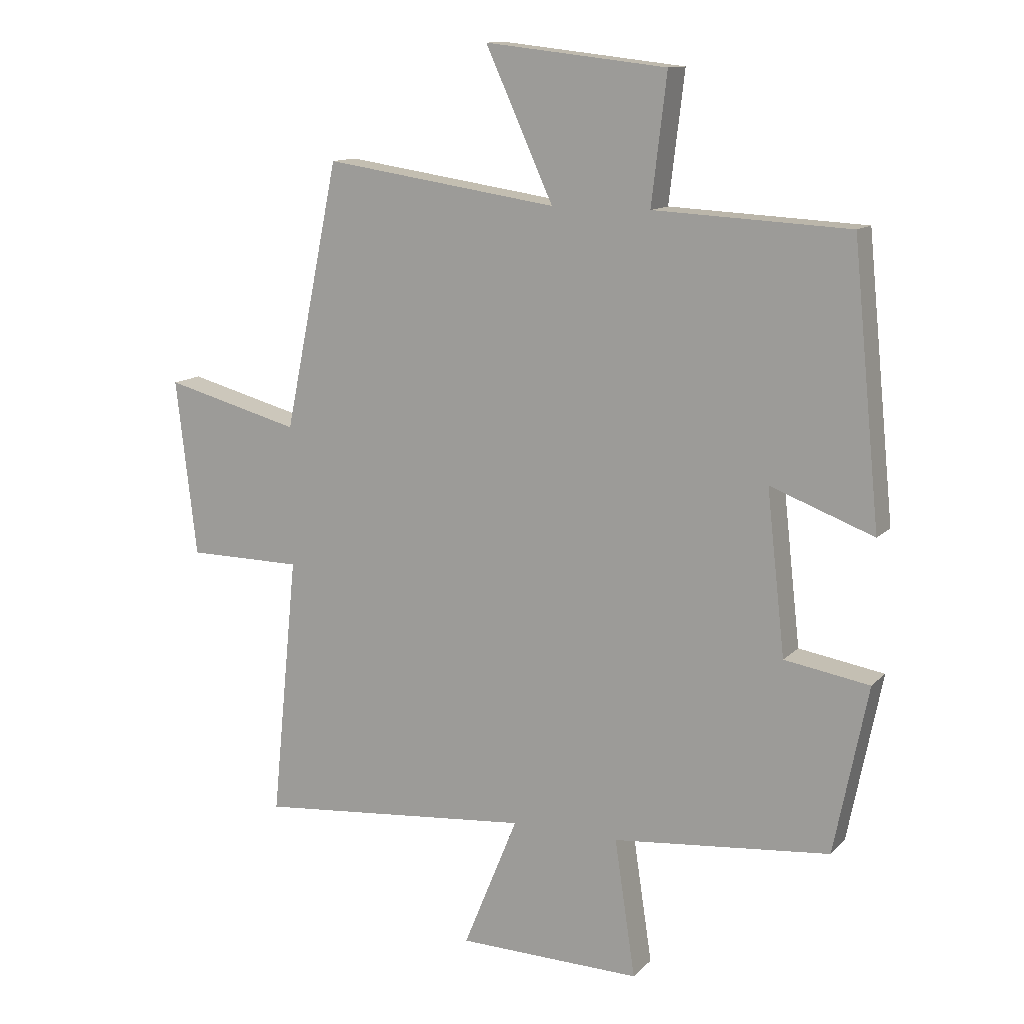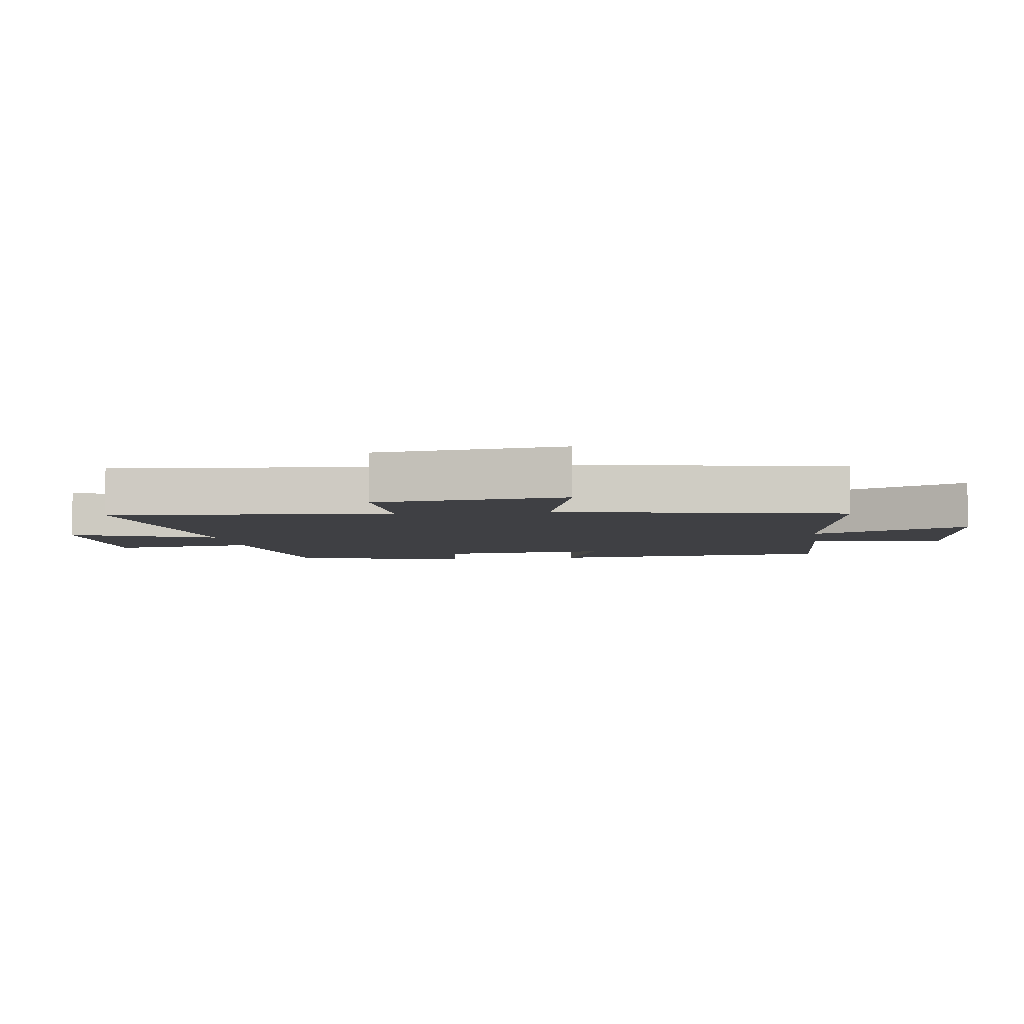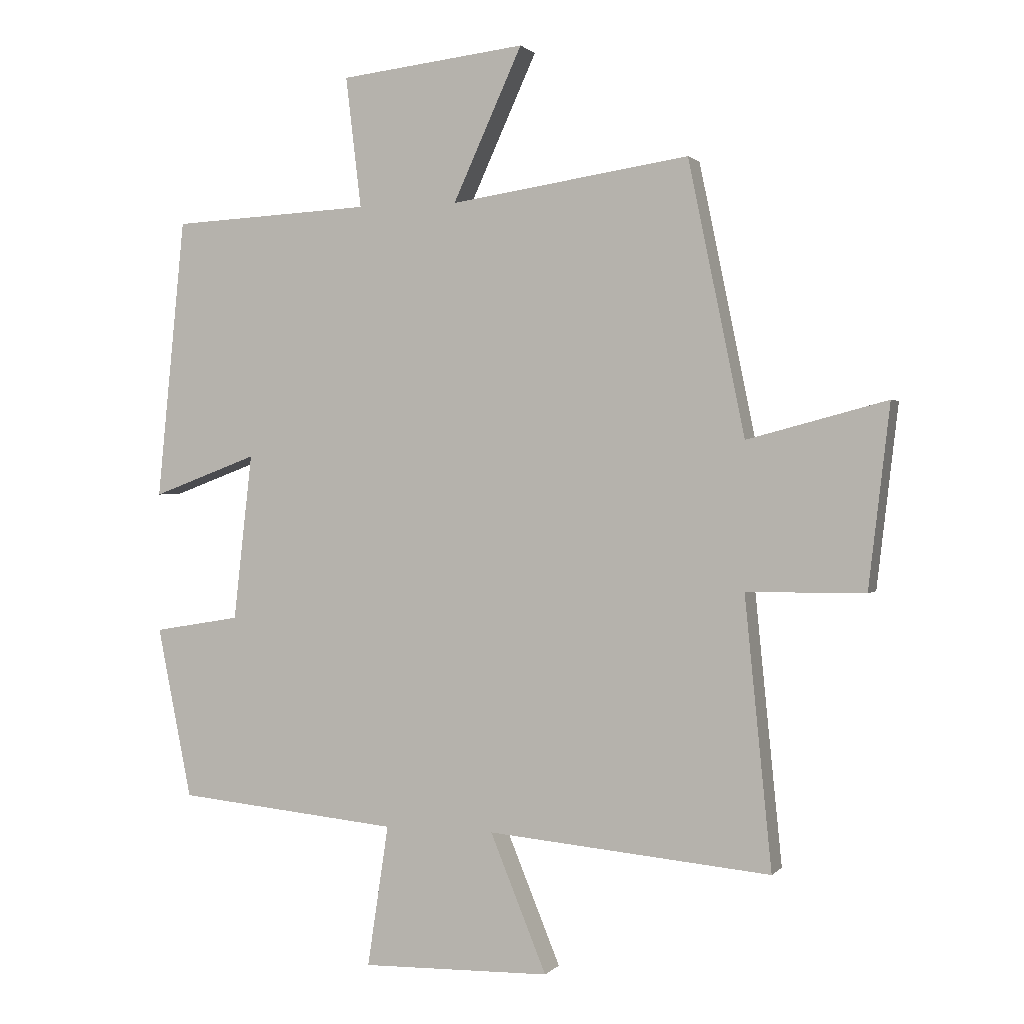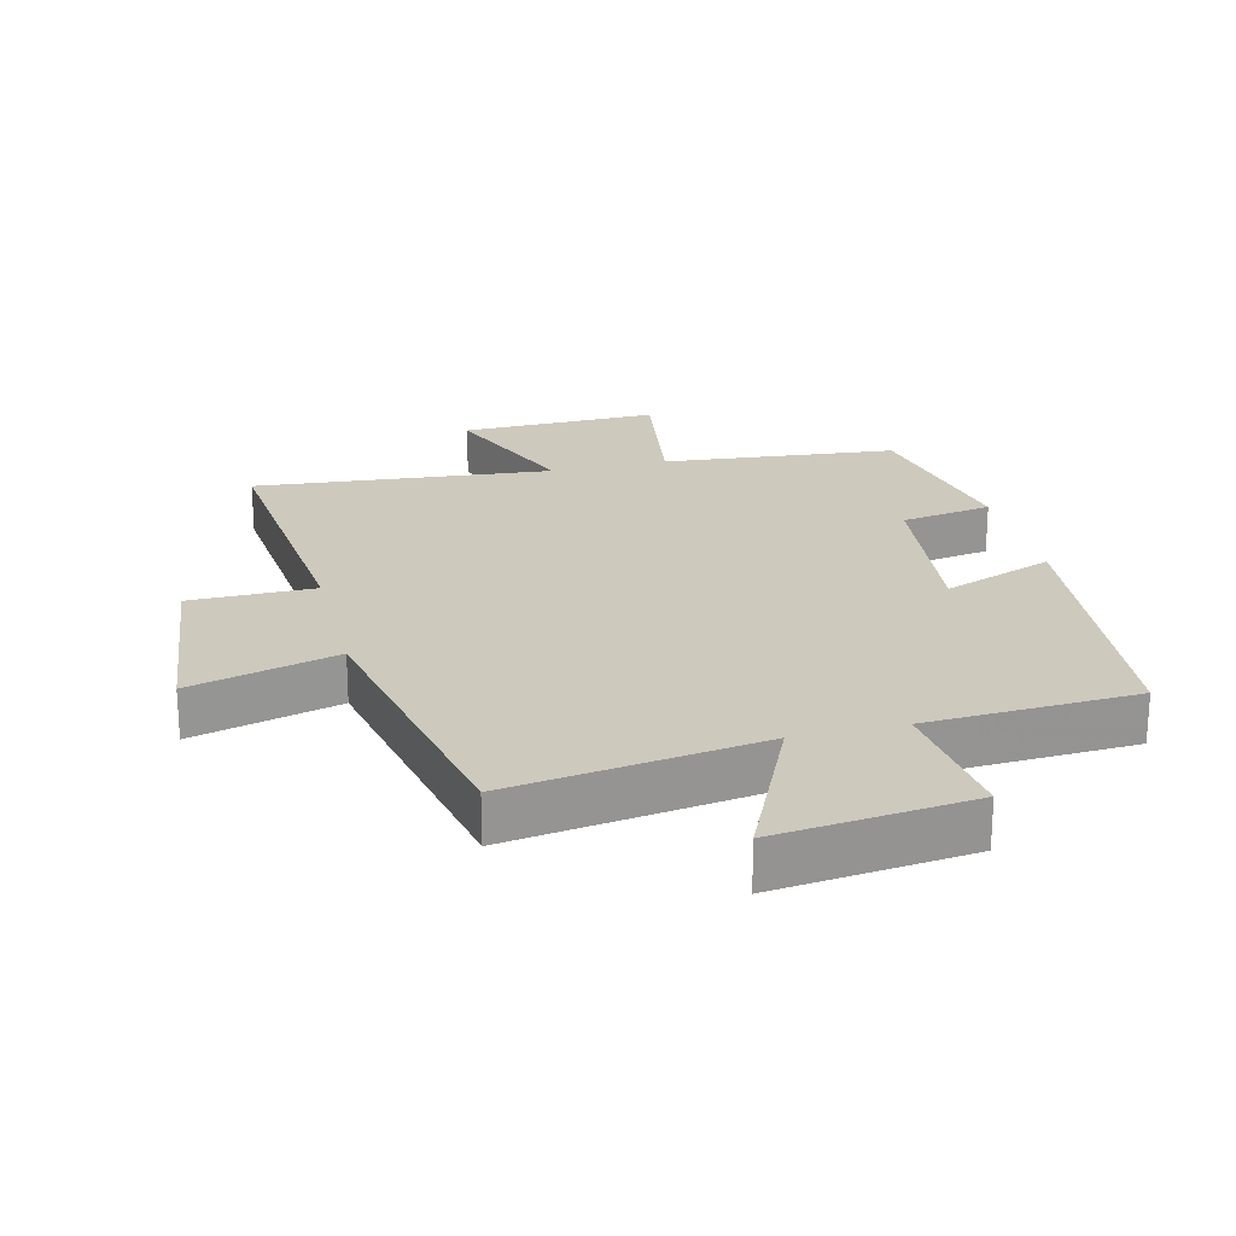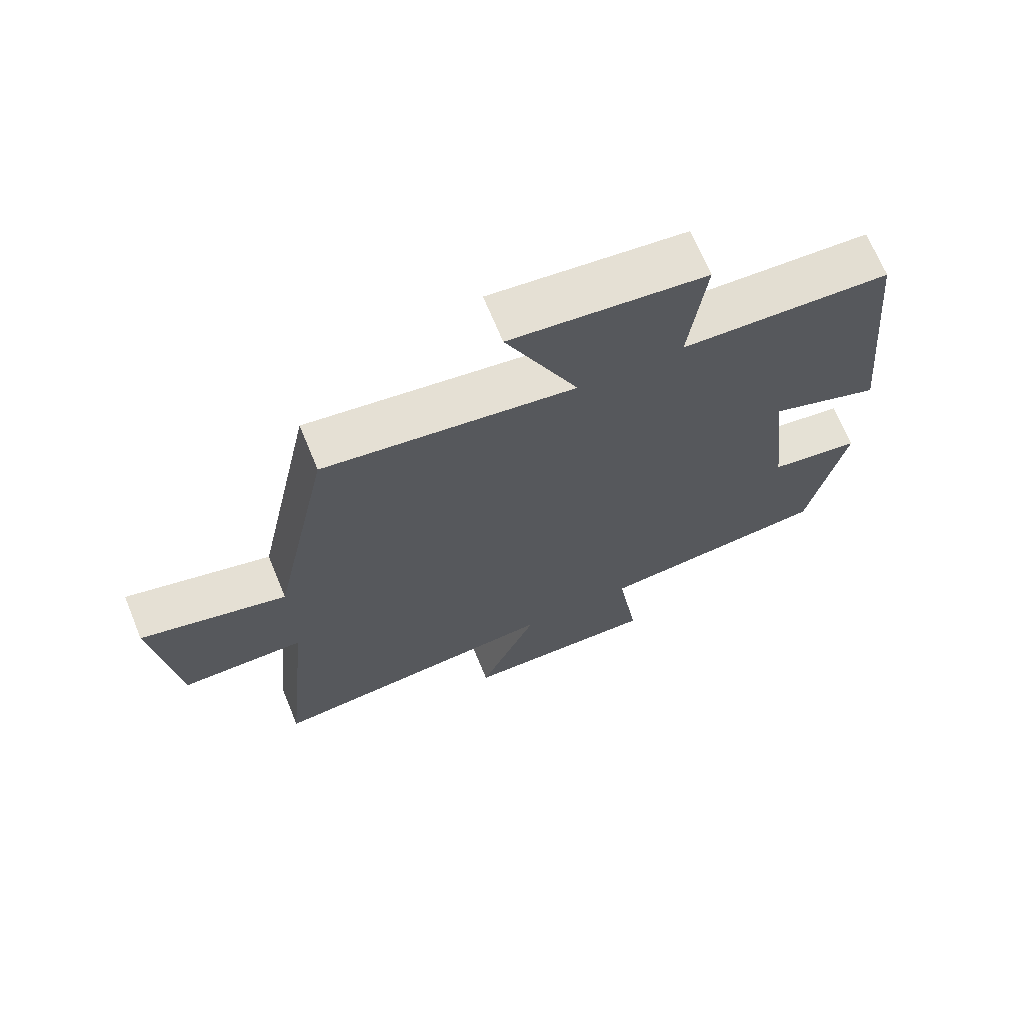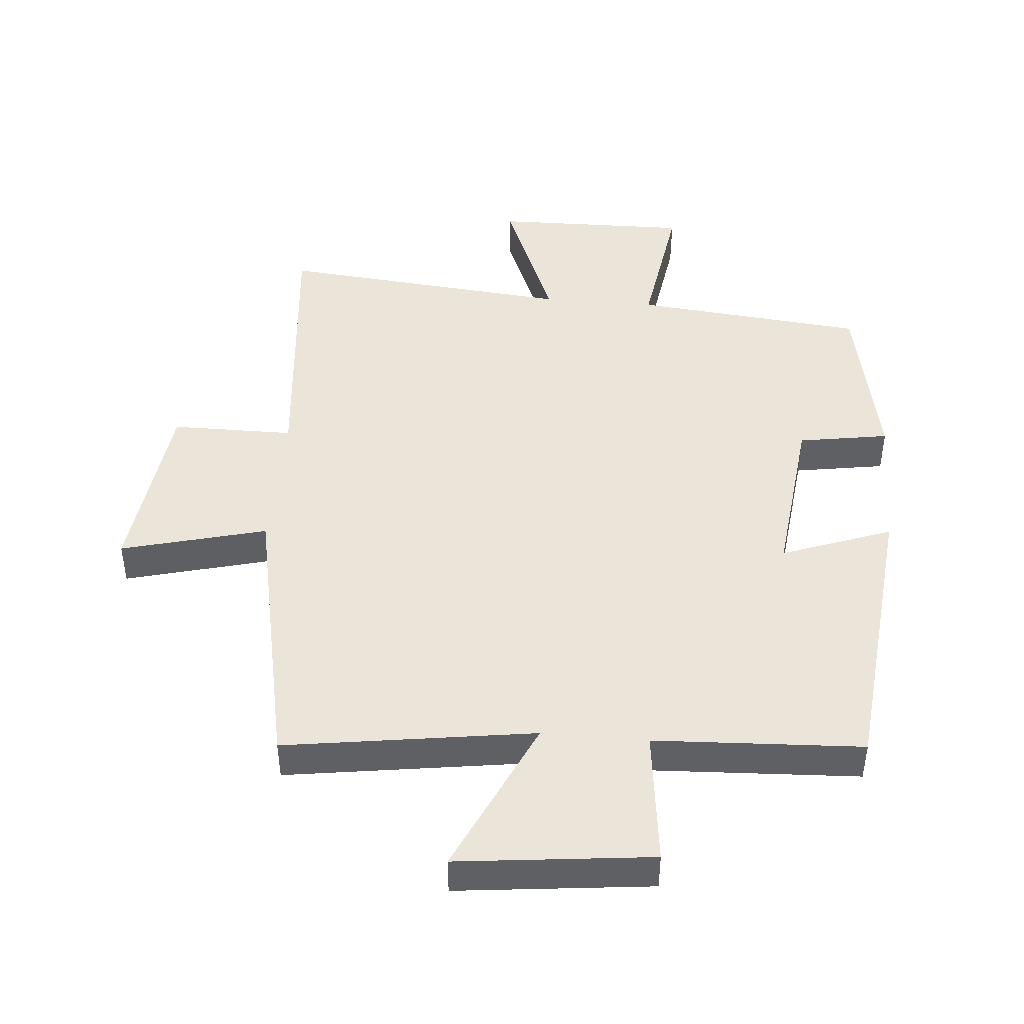
<metadata>
{"format":"obj","ext":"obj","renderer":"f3d","projection":"perspective","resolution":1024,"background":"white","views":[{"elev":12.3,"azim":25.9,"up":"+Z"},{"elev":-5.0,"azim":-81.8,"up":"+Y"},{"elev":0.9,"azim":-160.7,"up":"+Z"},{"elev":22.7,"azim":-13.9,"up":"+Y"},{"elev":69.3,"azim":-22.4,"up":"+Z"},{"elev":45.0,"azim":5.0,"up":"+Y"}]}
</metadata>
<code>
v -0.41 0.07 0.557
v -0.027 0.07 0.5
v -0.138 0.07 0.743
v 0.16 0.07 0.709
v 0.135 0.07 0.5
v 0.455 0.07 0.484
v 0.5 0.07 0.035
v 0.331 0.07 0.098
v 0.361 0.07 -0.168
v 0.5 0.07 -0.191
v 0.445 0.07 -0.465
v 0.089 0.07 -0.5
v 0.123 0.07 -0.726
v -0.179 0.07 -0.72
v -0.089 0.07 -0.5
v -0.543 0.07 -0.542
v -0.5 0.07 -0.111
v -0.689 0.07 -0.11
v -0.723 0.07 0.18
v -0.5 0.07 0.121
v -0.41 0 0.557
v -0.027 0 0.5
v -0.138 0 0.743
v 0.16 0 0.709
v 0.135 0 0.5
v 0.455 0 0.484
v 0.5 0 0.035
v 0.331 0 0.098
v 0.361 0 -0.168
v 0.5 0 -0.191
v 0.445 0 -0.465
v 0.089 0 -0.5
v 0.123 0 -0.726
v -0.179 0 -0.72
v -0.089 0 -0.5
v -0.543 0 -0.542
v -0.5 0 -0.111
v -0.689 0 -0.11
v -0.723 0 0.18
v -0.5 0 0.121
f 17 18 19 20
f 17 20 1 2
f 15 16 17 2
f 12 13 14 15
f 12 15 2
f 9 10 11 12
f 8 9 12 2
f 5 6 7 8
f 5 8 2 3
f 3 4 5
f 40 39 38 37
f 22 21 40 37
f 22 37 36 35
f 35 34 33 32
f 22 35 32
f 32 31 30 29
f 22 32 29 28
f 28 27 26 25
f 23 22 28 25
f 25 24 23
f 1 21 22 2
f 2 22 23 3
f 3 23 24 4
f 4 24 25 5
f 5 25 26 6
f 6 26 27 7
f 7 27 28 8
f 8 28 29 9
f 9 29 30 10
f 10 30 31 11
f 11 31 32 12
f 12 32 33 13
f 13 33 34 14
f 14 34 35 15
f 15 35 36 16
f 16 36 37 17
f 17 37 38 18
f 18 38 39 19
f 19 39 40 20
f 20 40 21 1

</code>
